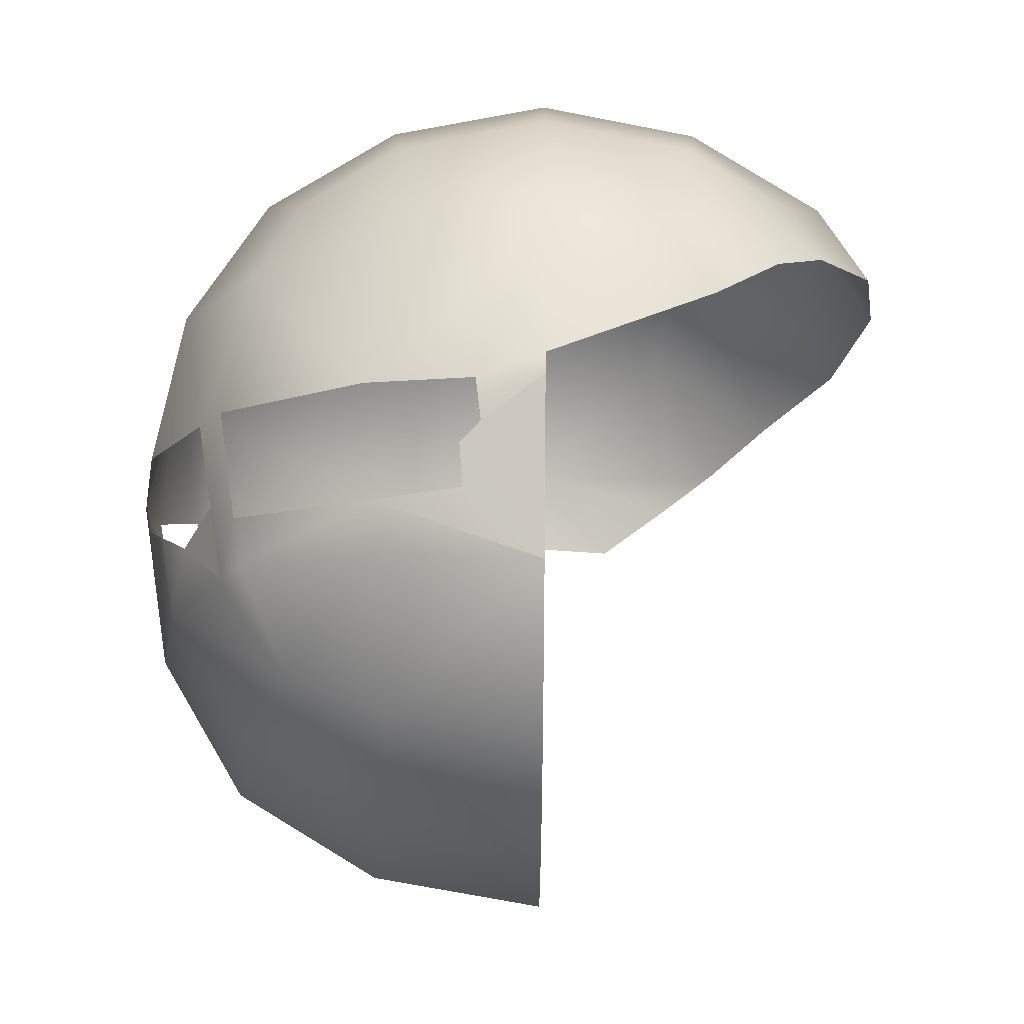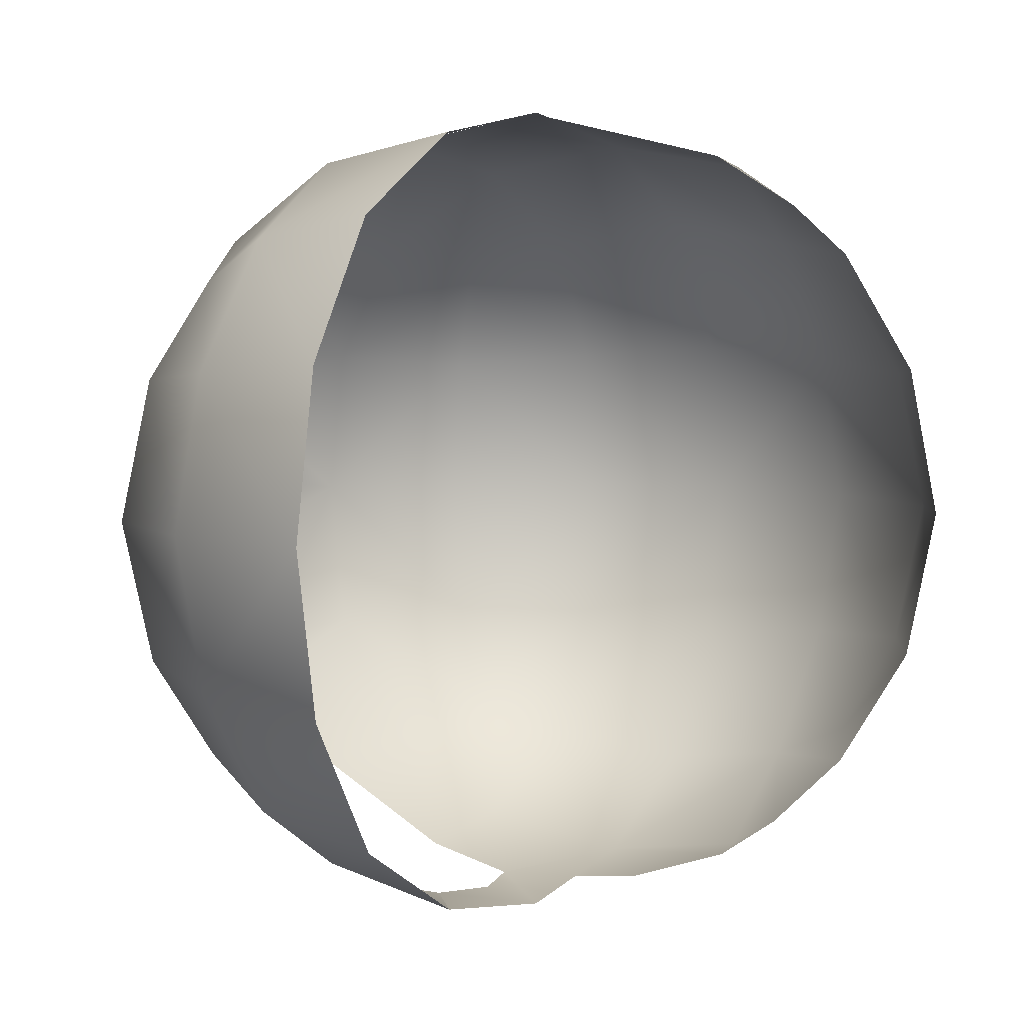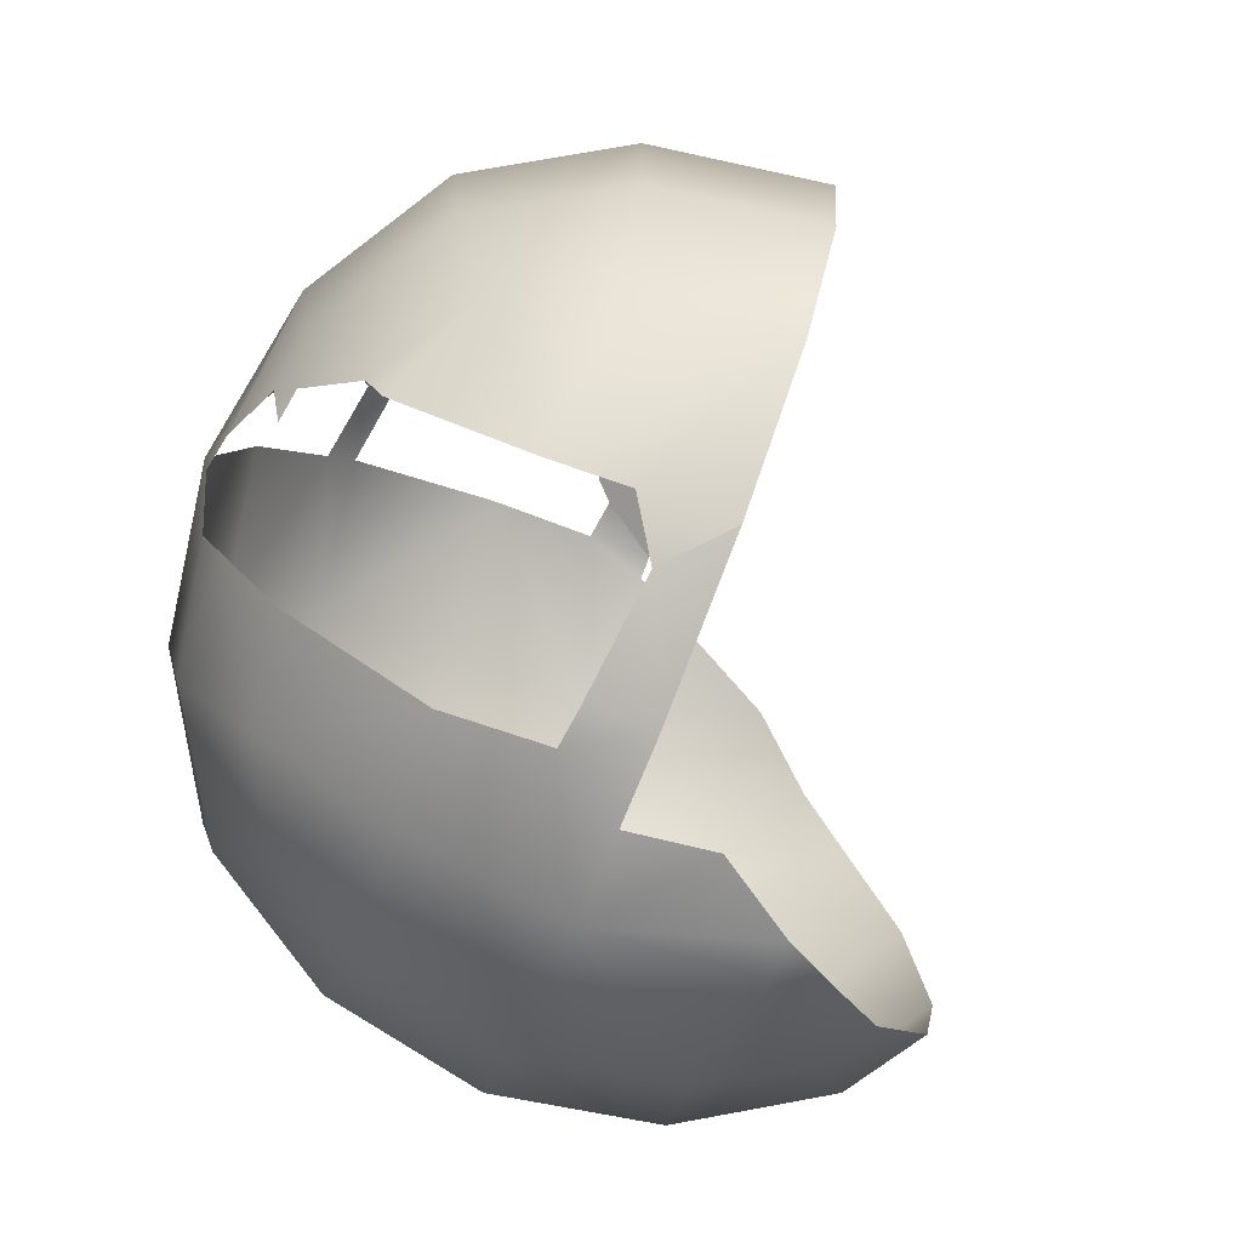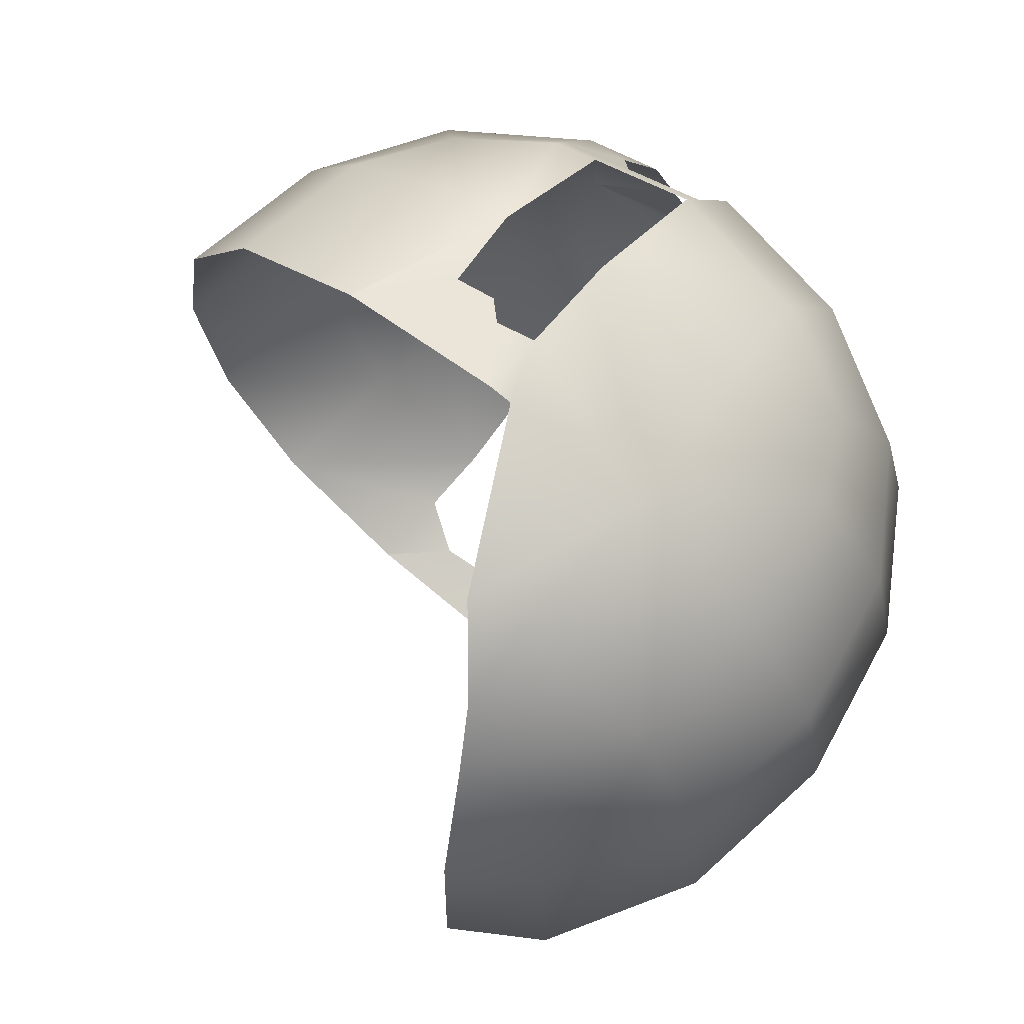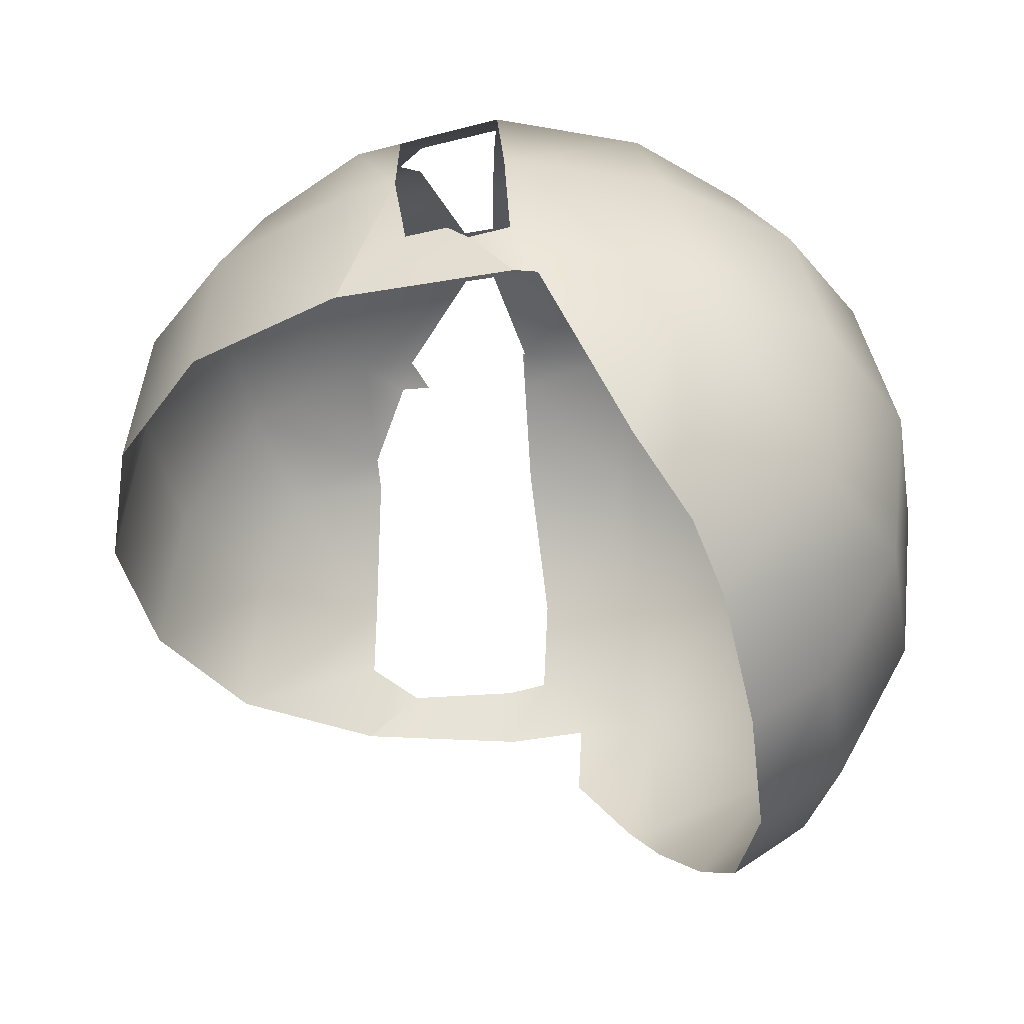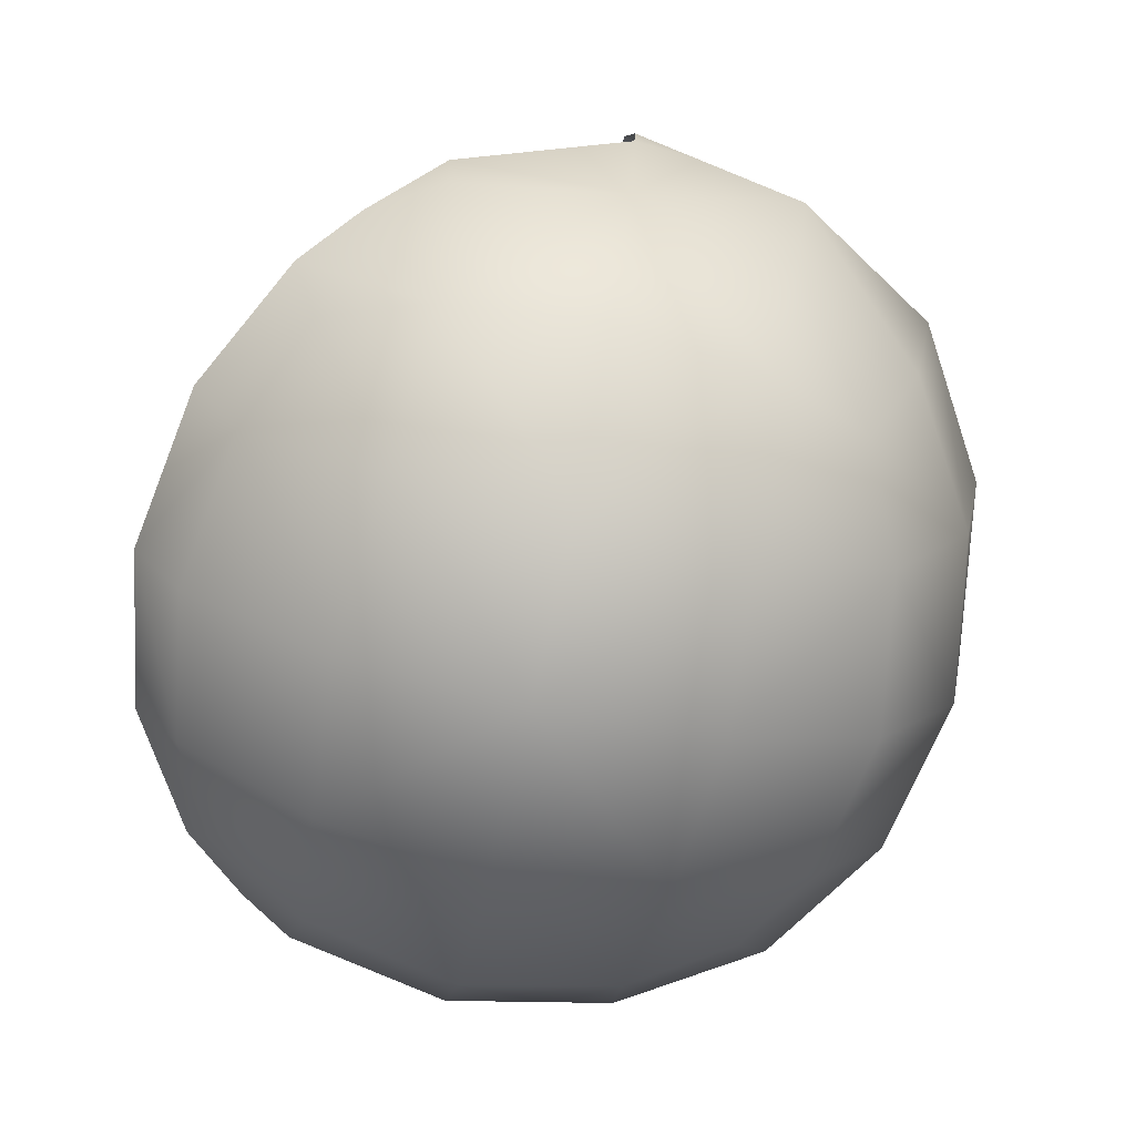
<metadata>
{"format":"obj","ext":"obj","renderer":"f3d","projection":"perspective","resolution":1024,"background":"white","views":[{"elev":72.5,"azim":-179.6,"up":"+Z"},{"elev":5.1,"azim":-147.7,"up":"+Z"},{"elev":-79.7,"azim":158.3,"up":"+Z"},{"elev":71.1,"azim":-51.9,"up":"+Z"},{"elev":53.7,"azim":-93.2,"up":"+Z"},{"elev":-73.0,"azim":-12.6,"up":"+Y"}]}
</metadata>
<code>
o house7
v -280.1 -280.1 280.1
v 280.1 -280.1 280.1
v 280.1 280.1 280.1
v 280.1 280.1 -280.1
v -280.1 -280.1 -280.1
v 280.1 -280.1 -280.1
v 0 -353.8 353.8
v 0 353.8 353.8
v 0 353.8 -353.8
v 0 -353.8 -353.8
v 353.8 0 353.8
v 353.8 353.8 0
v -353.8 -353.8 0
v 353.8 -353.8 0
v 0 0 483.2
v 0 483.2 0
v 0 0 -483.2
v 0 -483.2 0
v 483.2 0 0
v -166.1 -329.4 329.4
v 166.1 -329.4 329.4
v 166.1 329.4 329.4
v 166.1 329.4 -329.4
v -166.1 -329.4 -329.4
v 166.1 -329.4 -329.4
v 329.4 -166.1 329.4
v 329.4 166.1 329.4
v 329.4 329.4 166.1
v 329.4 329.4 -166.1
v 329.4 166.1 -329.4
v 329.4 -166.1 -329.4
v -329.4 -329.4 -166.1
v -329.4 -329.4 166.1
v 329.4 -329.4 -166.1
v 329.4 -329.4 166.1
v 0 -192.9 450.7
v 192.9 0 450.7
v 0 192.9 450.7
v 0 450.7 192.9
v 192.9 450.7 0
v 0 450.7 -192.9
v 0 192.9 -450.7
v 0 -192.9 -450.7
v 0 -450.7 -192.9
v 192.9 -450.7 0
v 0 -450.7 192.9
v -192.9 -450.7 0
v 450.7 -192.9 0
v 450.7 192.9 0
v 450.7 0 192.9
v 179.5 -179.5 420.1
v 179.5 179.5 420.1
v -179.5 -179.5 420.1
v 179.5 420.1 179.5
v 179.5 420.1 -179.5
v 179.5 179.5 -420.1
v 179.5 -179.5 -420.1
v -179.5 -179.5 -420.1
v 179.5 -420.1 -179.5
v 179.5 -420.1 179.5
v -179.5 -420.1 179.5
v -179.5 -420.1 -179.5
v 420.1 -179.5 -179.5
v 420.1 179.5 -179.5
v 420.1 179.5 179.5
v 420.1 -179.5 179.5
v 0 -92.7 -467.6
v -182.3 -141.6 -426.6
v -94.02 -82.58 -452.9
v -382.7 -241.4 -174
v -307.6 -216.5 -307.6
v -238.2 -174.3 -384.6
v -258.6 -172.5 372.3
v -313.6 -202.6 313.6
v -386.1 -235.7 174.5
v -412.9 -255.6 0
v 0 -25.74 478.8
v -184.4 -113.5 431.4
v 95.48 185.8 -434.4
v 71.12 0 -471.2
v 57.57 128.9 -450.9
v 444.2 -37.98 -190.1
v 347.3 -43.96 -347.3
v 188.5 -58.3 -440.8
v 76.05 -46.6 -462.2
v 350.4 169.2 -294.8
v 409.5 128.5 -214.6
v 431.1 115.1 -184.3
v 414.5 93.44 -219
v 443.8 -40.56 -189.9
v 472.7 0 -61.97
v 466.1 37.67 -60.3
v 419.6 -39.5 -230
v 355 169.9 287.2
v 381.9 0 307.1
v 367.6 90.3 296.5
v 434.9 92.71 186
v 449.1 71.53 125.6
v 462.1 0 125.1
v 471.8 37.51 28.48
v 478.5 0 27.76
v 472.3 34.68 28.42
v 451.6 187.6 0
v 472 37.32 27.93
v 402.9 118 229.2
v 183.7 123.3 429.7
v 336.8 115.7 336.8
v 86 114.1 448.6
v 73.25 0 470.8
v 89.89 67.87 456.1
v 0 192.2 450.8
v 84.18 114 449
v 86.17 112.1 449
v 67.53 45.64 463.9
g polySurface11 polySurface9 polySurface7 polySurface5 polySurface3 polySurface1 pCube1
f 22 54 3
f 3 54 28
f 54 40 28
f 28 40 12
f 40 54 16
f 16 54 39
f 54 22 39
f 39 22 8
f 41 55 16
f 16 55 40
f 25 59 6
f 6 59 34
f 59 45 34
f 34 45 14
f 45 59 18
f 18 59 44
f 35 60 2
f 2 60 21
f 60 46 21
f 21 46 7
f 46 60 18
f 18 60 45
f 60 35 45
f 45 35 14
f 47 61 18
f 18 61 46
f 44 62 18
f 18 62 47
f 59 25 44
f 44 25 10
f 62 44 24
f 24 44 10
f 68 72 58
f 20 61 1
f 1 61 33
f 61 47 33
f 33 47 13
f 61 20 46
f 46 20 7
f 75 33 76
f 76 33 13
f 62 32 47
f 47 32 13
f 32 62 5
f 5 62 24
f 71 70 5
f 5 70 32
f 5 24 71
f 71 24 72
f 24 58 72
f 70 76 32
f 32 76 13
f 73 78 53
f 74 1 75
f 75 1 33
f 1 74 20
f 74 73 20
f 73 53 20
f 55 41 23
f 23 41 9
f 55 29 40
f 40 29 12
f 29 55 4
f 4 55 23
f 23 9 56
f 56 9 79
f 79 9 42
f 42 17 81
f 81 17 80
f 42 81 79
f 57 43 25
f 25 43 10
f 58 24 43
f 43 24 10
f 67 69 43
f 69 68 43
f 43 68 58
f 43 85 67
f 67 85 17
f 85 80 17
f 43 57 85
f 85 57 84
f 87 64 86
f 23 56 4
f 4 56 30
f 30 86 4
f 64 29 86
f 29 4 86
f 31 57 6
f 6 57 25
f 83 84 31
f 31 84 57
f 34 63 6
f 6 63 31
f 63 34 48
f 48 34 14
f 82 93 90
f 90 93 63
f 63 93 31
f 93 83 31
f 89 88 87
f 87 88 64
f 26 66 2
f 2 66 35
f 66 48 35
f 35 48 14
f 19 91 48
f 91 90 48
f 90 63 48
f 50 99 66
f 66 99 48
f 19 48 101
f 101 48 99
f 64 49 29
f 29 49 12
f 88 92 64
f 64 92 49
f 101 102 19
f 103 19 104
f 104 19 102
f 104 102 100
f 65 28 49
f 49 28 12
f 104 100 103
f 103 100 98
f 49 92 103
f 91 19 92
f 92 19 103
f 97 65 98
f 49 103 65
f 98 65 103
f 27 94 107
f 94 96 107
f 107 96 11
f 96 95 11
f 94 105 96
f 97 105 65
f 65 105 94
f 50 66 95
f 11 95 26
f 26 95 66
f 27 3 94
f 28 65 3
f 3 65 94
f 52 38 22
f 22 38 8
f 27 52 3
f 3 52 22
f 107 106 27
f 27 106 52
f 113 112 108
f 51 21 36
f 36 21 7
f 53 36 20
f 20 36 7
f 77 36 78
f 78 36 53
f 21 51 2
f 2 51 26
f 51 37 26
f 26 37 11
f 15 111 114
f 114 111 110
f 111 112 110
f 112 113 110
f 15 114 109
f 52 106 38
f 38 106 111
f 106 108 111
f 111 108 112
f 15 109 77
f 51 36 37
f 37 36 109
f 36 77 109

</code>
